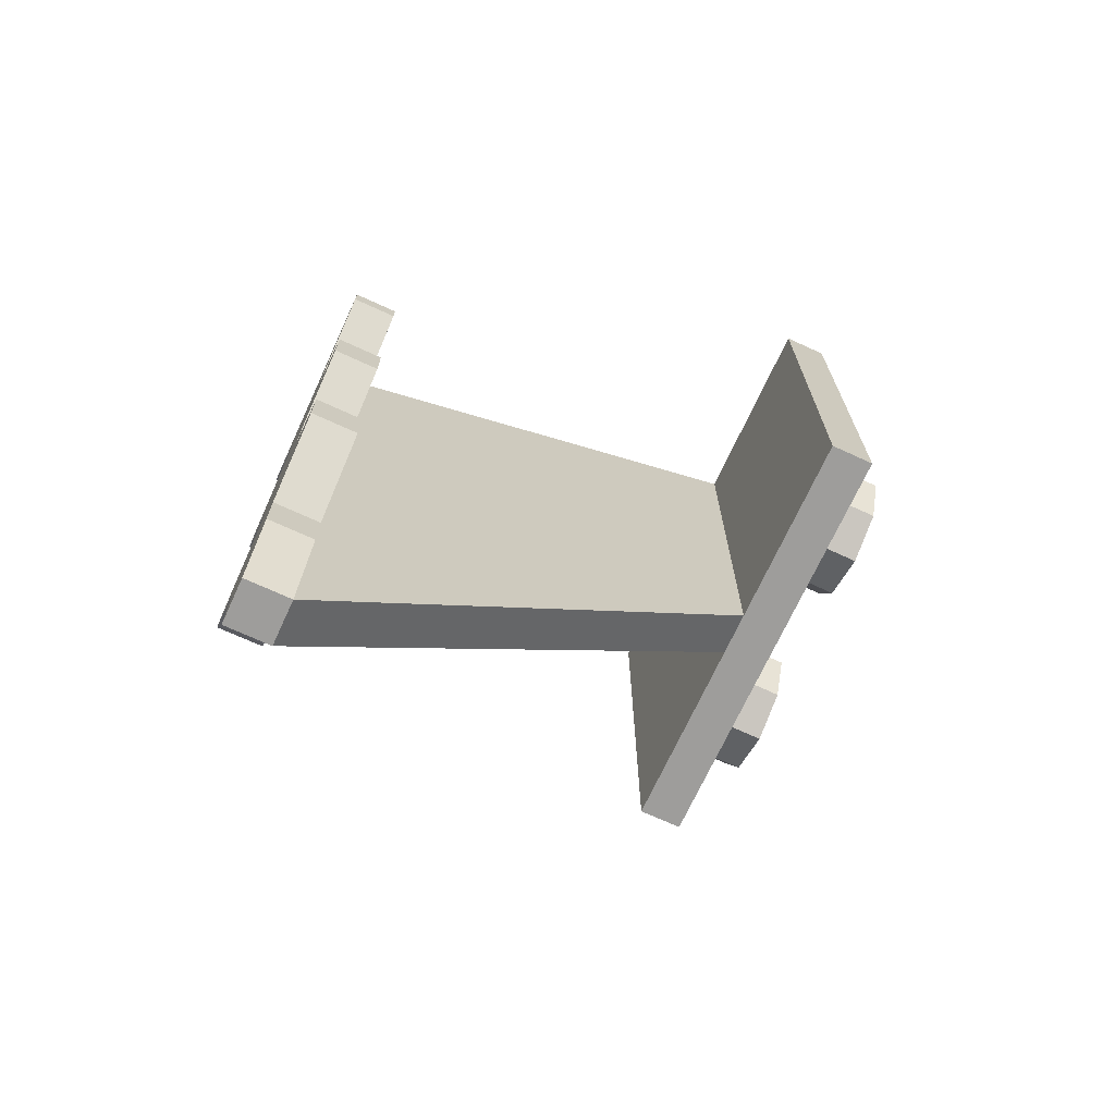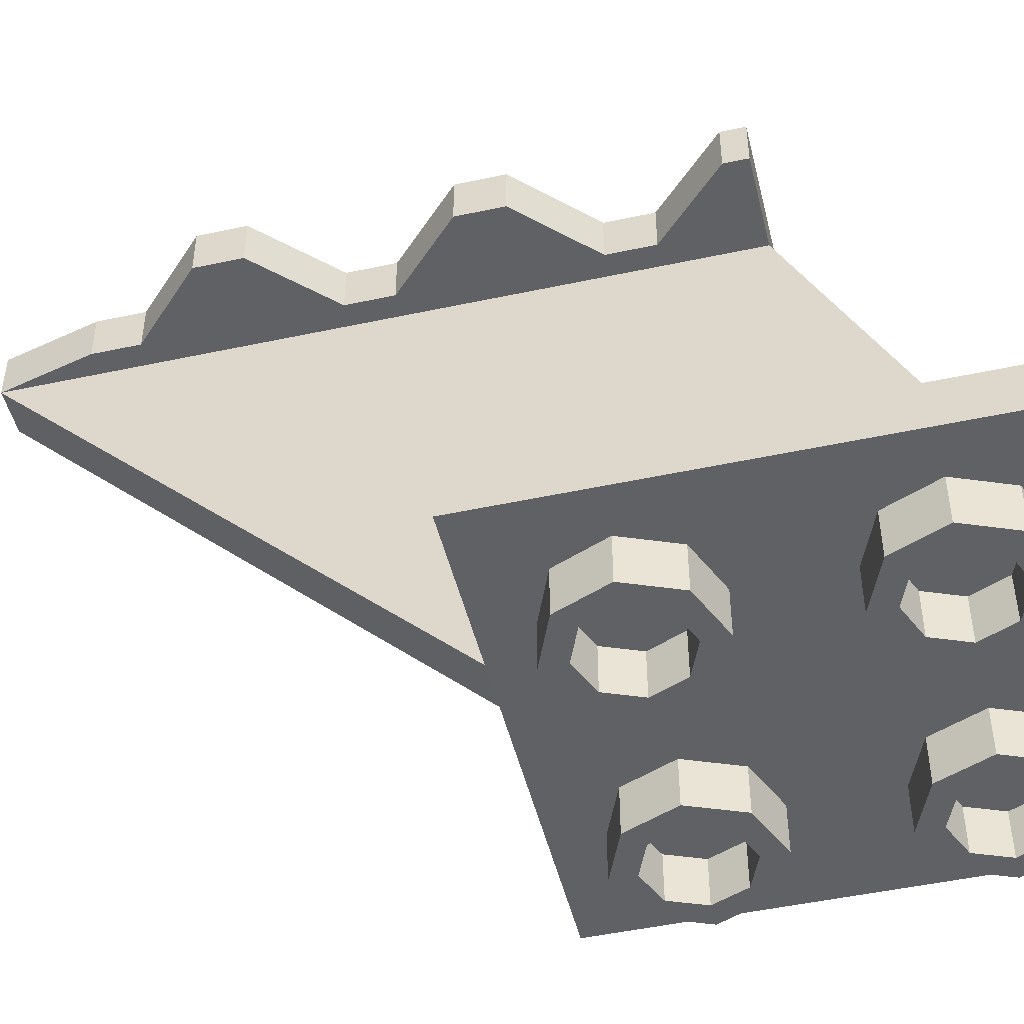
<metadata>
{"format":"obj","ext":"obj","renderer":"f3d","projection":"perspective","resolution":1024,"background":"white","views":[{"elev":-70.4,"azim":-114.7,"up":"+Z"},{"elev":-48.0,"azim":-76.4,"up":"+Y"}]}
</metadata>
<code>
v -0.1 2.2 -3
v -0.1 2.4 -3
v 0.1 2.4 -3
v 0.1 2.2 -3
v 0.2 2.4 -2.6
v 0.1 2.4 -3
v -0.1 2.4 -3
v -0.2 2.4 -2.6
v -0.2 2.2 -2.6
v -0.1 2.2 -3
v 0.1 2.2 -3
v 0.2 2.2 -2.6
v -0.1 2.2 -3
v -0.1 2.4 -3
v -0.2 2.4 -2.6
v -0.2 2.2 -2.6
v 0.1 2.2 -3
v 0.1 2.4 -3
v 0.2 2.4 -2.6
v 0.2 2.2 -2.6
v -0.2 2.2 -2.4
v -0.2 2.2 -2.6
v 0.2 2.2 -2.6
v 0.2 2.2 -2.4
v -0.2 2.4 -2.4
v -0.2 2.4 -2.6
v -0.2 2.2 -2.6
v -0.2 2.2 -2.4
v 0.2 2.4 -2.4
v 0.2 2.4 -2.6
v -0.2 2.4 -2.6
v -0.2 2.4 -2.4
v 0.2 2.2 -2.4
v 0.2 2.2 -2.6
v 0.2 2.4 -2.6
v 0.2 2.4 -2.4
v 0.2 2.2 -2.4
v 0.2 2.4 -2.4
v 0.5 2.4 -2.1
v 0.5 2.2 -2.1
v -0.2 2.2 -2.4
v -0.2 2.4 -2.4
v -0.5 2.4 -2.1
v -0.5 2.2 -2.1
v 0.5 2.4 -2.1
v 0.2 2.4 -2.4
v -0.2 2.4 -2.4
v -0.5 2.4 -2.1
v -0.5 2.2 -2.1
v -0.2 2.2 -2.4
v 0.2 2.2 -2.4
v 0.5 2.2 -2.1
v -0.5 2.2 -1.9
v -0.5 2.2 -2.1
v 0.5 2.2 -2.1
v 0.5 2.2 -1.9
v -0.5 2.4 -1.9
v -0.5 2.4 -2.1
v -0.5 2.2 -2.1
v -0.5 2.2 -1.9
v 0.5 2.4 -1.9
v 0.5 2.4 -2.1
v -0.5 2.4 -2.1
v -0.5 2.4 -1.9
v 0.5 2.2 -1.9
v 0.5 2.2 -2.1
v 0.5 2.4 -2.1
v 0.5 2.4 -1.9
v -0.5 2.2 -1.9
v -0.5 2.4 -1.9
v -0.2 2.4 -1.6
v -0.2 2.2 -1.6
v 0.5 2.2 -1.9
v 0.5 2.4 -1.9
v 0.2 2.4 -1.6
v 0.2 2.2 -1.6
v 0.2 2.4 -1.6
v 0.5 2.4 -1.9
v -0.5 2.4 -1.9
v -0.2 2.4 -1.6
v -0.2 2.2 -1.6
v -0.5 2.2 -1.9
v 0.5 2.2 -1.9
v 0.2 2.2 -1.6
v -0.2 2.2 -1.4
v -0.2 2.2 -1.6
v 0.2 2.2 -1.6
v 0.2 2.2 -1.4
v -0.2 2.4 -1.4
v -0.2 2.4 -1.6
v -0.2 2.2 -1.6
v -0.2 2.2 -1.4
v 0.2 2.4 -1.4
v 0.2 2.4 -1.6
v -0.2 2.4 -1.6
v -0.2 2.4 -1.4
v 0.2 2.2 -1.4
v 0.2 2.2 -1.6
v 0.2 2.4 -1.6
v 0.2 2.4 -1.4
v -0.2 2.2 -1.4
v -0.2 2.4 -1.4
v -0.5 2.4 -1.1
v -0.5 2.2 -1.1
v 0.2 2.2 -1.4
v 0.2 2.4 -1.4
v 0.5 2.4 -1.1
v 0.5 2.2 -1.1
v 0.5 2.4 -1.1
v 0.2 2.4 -1.4
v -0.2 2.4 -1.4
v -0.5 2.4 -1.1
v -0.5 2.2 -1.1
v -0.2 2.2 -1.4
v 0.2 2.2 -1.4
v 0.5 2.2 -1.1
v -0.5 2.2 -0.9
v -0.5 2.2 -1.1
v 0.5 2.2 -1.1
v 0.5 2.2 -0.9
v -0.5 2.4 -0.9
v -0.5 2.4 -1.1
v -0.5 2.2 -1.1
v -0.5 2.2 -0.9
v 0.5 2.4 -0.9
v 0.5 2.4 -1.1
v -0.5 2.4 -1.1
v -0.5 2.4 -0.9
v 0.5 2.2 -0.9
v 0.5 2.2 -1.1
v 0.5 2.4 -1.1
v 0.5 2.4 -0.9
v -0.5 2.2 -0.9
v -0.5 2.4 -0.9
v -0.2 2.4 -0.6
v -0.2 2.2 -0.6
v 0.5 2.2 -0.9
v 0.5 2.4 -0.9
v 0.2 2.4 -0.6
v 0.2 2.2 -0.6
v 0.2 2.4 -0.6
v 0.5 2.4 -0.9
v -0.5 2.4 -0.9
v -0.2 2.4 -0.6
v -0.2 2.2 -0.6
v -0.5 2.2 -0.9
v 0.5 2.2 -0.9
v 0.2 2.2 -0.6
v -0.2 2.2 -0.4
v -0.2 2.2 -0.6
v 0.2 2.2 -0.6
v 0.2 2.2 -0.4
v -0.2 2.4 -0.4
v -0.2 2.4 -0.6
v -0.2 2.2 -0.6
v -0.2 2.2 -0.4
v 0.2 2.4 -0.4
v 0.2 2.4 -0.6
v -0.2 2.4 -0.6
v -0.2 2.4 -0.4
v 0.2 2.2 -0.4
v 0.2 2.2 -0.6
v 0.2 2.4 -0.6
v 0.2 2.4 -0.4
v -0.2 2.2 -0.4
v -0.2 2.4 -0.4
v -0.5 2.4 -0.1
v -0.5 2.2 -0.1
v 0.2 2.2 -0.4
v 0.2 2.4 -0.4
v 0.5 2.4 -0.1
v 0.5 2.2 -0.1
v 0.5 2.4 -0.1
v 0.2 2.4 -0.4
v -0.2 2.4 -0.4
v -0.5 2.4 -0.1
v -0.5 2.2 -0.1
v -0.2 2.2 -0.4
v 0.2 2.2 -0.4
v 0.5 2.2 -0.1
v 0.5 2.2 0
v 0.5 2.4 0
v -0.5 2.4 0
v -0.5 2.2 0
v -0.5 2.2 0
v -0.5 2.4 0
v -0.5 2.4 -0.1
v -0.5 2.2 -0.1
v 0.5 2.4 0
v 0.5 2.2 0
v 0.5 2.2 -0.1
v 0.5 2.4 -0.1
v 0.5 2.2 0
v -0.5 2.2 0
v -0.5 2.2 -0.1
v 0.5 2.2 -0.1
v -0.5 2.4 0
v 0.5 2.4 0
v 0.5 2.4 -0.1
v -0.5 2.4 -0.1
v -0.1 2.2 -3
v 0.1 2.2 -3
v 0.1 0.2 -1
v -0.1 0.2 -1
v 0.1 2.2 0
v -0.1 2.2 0
v -0.1 0.2 1
v 0.1 0.2 1
v 0.1 0.2 -1
v 0.1 2.2 -3
v 0.1 2.2 0
v 0.1 0.2 1
v -0.1 0.2 1
v -0.1 2.2 0
v -0.1 2.2 -3
v -0.1 0.2 -1
v 1 0.2 1
v 1 0.2 -1
v -1 0.2 -1
v -1 0.2 1
v -1 0 -1
v 1 0 -1
v 1 0 1
v -1 0 1
v -1 0 1
v 1 0 1
v 1 0.2 1
v -1 0.2 1
v -1 0 -1
v -1 0 1
v -1 0.2 1
v -1 0.2 -1
v 1 0 -1
v -1 0 -1
v -1 0.2 -1
v 1 0.2 -1
v 1 0 1
v 1 0 -1
v 1 0.2 -1
v 1 0.2 1
v -0.3586 -0.2 -0.3586
v -0.3 -0.2 -0.5
v -0.3 0 -0.5
v -0.3586 0 -0.3586
v -0.5 -0.2 -0.3
v -0.3586 -0.2 -0.3586
v -0.3586 0 -0.3586
v -0.5 0 -0.3
v -0.6414 -0.2 -0.3586
v -0.5 -0.2 -0.3
v -0.5 0 -0.3
v -0.6414 0 -0.3586
v -0.7 -0.2 -0.5
v -0.6414 -0.2 -0.3586
v -0.6414 0 -0.3586
v -0.7 0 -0.5
v -0.6414 -0.2 -0.6414
v -0.7 -0.2 -0.5
v -0.7 0 -0.5
v -0.6414 0 -0.6414
v -0.5 -0.2 -0.7
v -0.6414 -0.2 -0.6414
v -0.6414 0 -0.6414
v -0.5 0 -0.7
v -0.3586 -0.2 -0.6414
v -0.5 -0.2 -0.7
v -0.5 0 -0.7
v -0.3586 0 -0.6414
v -0.3 -0.2 -0.5
v -0.3586 -0.2 -0.6414
v -0.3586 0 -0.6414
v -0.3 0 -0.5
v -0.2879 -0.2 -0.2879
v -0.2 -0.2 -0.5
v -0.2 0 -0.5
v -0.2879 0 -0.2879
v -0.5 -0.2 -0.2
v -0.2879 -0.2 -0.2879
v -0.2879 0 -0.2879
v -0.5 0 -0.2
v -0.7121 -0.2 -0.2879
v -0.5 -0.2 -0.2
v -0.5 0 -0.2
v -0.7121 0 -0.2879
v -0.8 -0.2 -0.5
v -0.7121 -0.2 -0.2879
v -0.7121 0 -0.2879
v -0.8 0 -0.5
v -0.7121 -0.2 -0.7121
v -0.8 -0.2 -0.5
v -0.8 0 -0.5
v -0.7121 0 -0.7121
v -0.5 -0.2 -0.8
v -0.7121 -0.2 -0.7121
v -0.7121 0 -0.7121
v -0.5 0 -0.8
v -0.2879 -0.2 -0.7121
v -0.5 -0.2 -0.8
v -0.5 0 -0.8
v -0.2879 0 -0.7121
v -0.2 -0.2 -0.5
v -0.2879 -0.2 -0.7121
v -0.2879 0 -0.7121
v -0.2 0 -0.5
v -0.2 -0.2 -0.5
v -0.2879 -0.2 -0.2879
v -0.3586 -0.2 -0.3586
v -0.3 -0.2 -0.5
v -0.2879 -0.2 -0.2879
v -0.5 -0.2 -0.2
v -0.5 -0.2 -0.3
v -0.3586 -0.2 -0.3586
v -0.5 -0.2 -0.2
v -0.7121 -0.2 -0.2879
v -0.6414 -0.2 -0.3586
v -0.5 -0.2 -0.3
v -0.7121 -0.2 -0.2879
v -0.8 -0.2 -0.5
v -0.7 -0.2 -0.5
v -0.6414 -0.2 -0.3586
v -0.8 -0.2 -0.5
v -0.7121 -0.2 -0.7121
v -0.6414 -0.2 -0.6414
v -0.7 -0.2 -0.5
v -0.7121 -0.2 -0.7121
v -0.5 -0.2 -0.8
v -0.5 -0.2 -0.7
v -0.6414 -0.2 -0.6414
v -0.5 -0.2 -0.8
v -0.2879 -0.2 -0.7121
v -0.3586 -0.2 -0.6414
v -0.5 -0.2 -0.7
v -0.2879 -0.2 -0.7121
v -0.2 -0.2 -0.5
v -0.3 -0.2 -0.5
v -0.3586 -0.2 -0.6414
v 0.6414 -0.2 -0.3586
v 0.7 -0.2 -0.5
v 0.7 0 -0.5
v 0.6414 0 -0.3586
v 0.5 -0.2 -0.3
v 0.6414 -0.2 -0.3586
v 0.6414 0 -0.3586
v 0.5 0 -0.3
v 0.3586 -0.2 -0.3586
v 0.5 -0.2 -0.3
v 0.5 0 -0.3
v 0.3586 0 -0.3586
v 0.3 -0.2 -0.5
v 0.3586 -0.2 -0.3586
v 0.3586 0 -0.3586
v 0.3 0 -0.5
v 0.3586 -0.2 -0.6414
v 0.3 -0.2 -0.5
v 0.3 0 -0.5
v 0.3586 0 -0.6414
v 0.5 -0.2 -0.7
v 0.3586 -0.2 -0.6414
v 0.3586 0 -0.6414
v 0.5 0 -0.7
v 0.6414 -0.2 -0.6414
v 0.5 -0.2 -0.7
v 0.5 0 -0.7
v 0.6414 0 -0.6414
v 0.7 -0.2 -0.5
v 0.6414 -0.2 -0.6414
v 0.6414 0 -0.6414
v 0.7 0 -0.5
v 0.7121 -0.2 -0.2879
v 0.8 -0.2 -0.5
v 0.8 0 -0.5
v 0.7121 0 -0.2879
v 0.5 -0.2 -0.2
v 0.7121 -0.2 -0.2879
v 0.7121 0 -0.2879
v 0.5 0 -0.2
v 0.2879 -0.2 -0.2879
v 0.5 -0.2 -0.2
v 0.5 0 -0.2
v 0.2879 0 -0.2879
v 0.2 -0.2 -0.5
v 0.2879 -0.2 -0.2879
v 0.2879 0 -0.2879
v 0.2 0 -0.5
v 0.2879 -0.2 -0.7121
v 0.2 -0.2 -0.5
v 0.2 0 -0.5
v 0.2879 0 -0.7121
v 0.5 -0.2 -0.8
v 0.2879 -0.2 -0.7121
v 0.2879 0 -0.7121
v 0.5 0 -0.8
v 0.7121 -0.2 -0.7121
v 0.5 -0.2 -0.8
v 0.5 0 -0.8
v 0.7121 0 -0.7121
v 0.8 -0.2 -0.5
v 0.7121 -0.2 -0.7121
v 0.7121 0 -0.7121
v 0.8 0 -0.5
v 0.8 -0.2 -0.5
v 0.7121 -0.2 -0.2879
v 0.6414 -0.2 -0.3586
v 0.7 -0.2 -0.5
v 0.7121 -0.2 -0.2879
v 0.5 -0.2 -0.2
v 0.5 -0.2 -0.3
v 0.6414 -0.2 -0.3586
v 0.5 -0.2 -0.2
v 0.2879 -0.2 -0.2879
v 0.3586 -0.2 -0.3586
v 0.5 -0.2 -0.3
v 0.2879 -0.2 -0.2879
v 0.2 -0.2 -0.5
v 0.3 -0.2 -0.5
v 0.3586 -0.2 -0.3586
v 0.2 -0.2 -0.5
v 0.2879 -0.2 -0.7121
v 0.3586 -0.2 -0.6414
v 0.3 -0.2 -0.5
v 0.2879 -0.2 -0.7121
v 0.5 -0.2 -0.8
v 0.5 -0.2 -0.7
v 0.3586 -0.2 -0.6414
v 0.5 -0.2 -0.8
v 0.7121 -0.2 -0.7121
v 0.6414 -0.2 -0.6414
v 0.5 -0.2 -0.7
v 0.7121 -0.2 -0.7121
v 0.8 -0.2 -0.5
v 0.7 -0.2 -0.5
v 0.6414 -0.2 -0.6414
v -0.3586 -0.2 0.6414
v -0.3 -0.2 0.5
v -0.3 0 0.5
v -0.3586 0 0.6414
v -0.5 -0.2 0.7
v -0.3586 -0.2 0.6414
v -0.3586 0 0.6414
v -0.5 0 0.7
v -0.6414 -0.2 0.6414
v -0.5 -0.2 0.7
v -0.5 0 0.7
v -0.6414 0 0.6414
v -0.7 -0.2 0.5
v -0.6414 -0.2 0.6414
v -0.6414 0 0.6414
v -0.7 0 0.5
v -0.6414 -0.2 0.3586
v -0.7 -0.2 0.5
v -0.7 0 0.5
v -0.6414 0 0.3586
v -0.5 -0.2 0.3
v -0.6414 -0.2 0.3586
v -0.6414 0 0.3586
v -0.5 0 0.3
v -0.3586 -0.2 0.3586
v -0.5 -0.2 0.3
v -0.5 0 0.3
v -0.3586 0 0.3586
v -0.3 -0.2 0.5
v -0.3586 -0.2 0.3586
v -0.3586 0 0.3586
v -0.3 0 0.5
v -0.2879 -0.2 0.7121
v -0.2 -0.2 0.5
v -0.2 0 0.5
v -0.2879 0 0.7121
v -0.5 -0.2 0.8
v -0.2879 -0.2 0.7121
v -0.2879 0 0.7121
v -0.5 0 0.8
v -0.7121 -0.2 0.7121
v -0.5 -0.2 0.8
v -0.5 0 0.8
v -0.7121 0 0.7121
v -0.8 -0.2 0.5
v -0.7121 -0.2 0.7121
v -0.7121 0 0.7121
v -0.8 0 0.5
v -0.7121 -0.2 0.2879
v -0.8 -0.2 0.5
v -0.8 0 0.5
v -0.7121 0 0.2879
v -0.5 -0.2 0.2
v -0.7121 -0.2 0.2879
v -0.7121 0 0.2879
v -0.5 0 0.2
v -0.2879 -0.2 0.2879
v -0.5 -0.2 0.2
v -0.5 0 0.2
v -0.2879 0 0.2879
v -0.2 -0.2 0.5
v -0.2879 -0.2 0.2879
v -0.2879 0 0.2879
v -0.2 0 0.5
v -0.2 -0.2 0.5
v -0.2879 -0.2 0.7121
v -0.3586 -0.2 0.6414
v -0.3 -0.2 0.5
v -0.2879 -0.2 0.7121
v -0.5 -0.2 0.8
v -0.5 -0.2 0.7
v -0.3586 -0.2 0.6414
v -0.5 -0.2 0.8
v -0.7121 -0.2 0.7121
v -0.6414 -0.2 0.6414
v -0.5 -0.2 0.7
v -0.7121 -0.2 0.7121
v -0.8 -0.2 0.5
v -0.7 -0.2 0.5
v -0.6414 -0.2 0.6414
v -0.8 -0.2 0.5
v -0.7121 -0.2 0.2879
v -0.6414 -0.2 0.3586
v -0.7 -0.2 0.5
v -0.7121 -0.2 0.2879
v -0.5 -0.2 0.2
v -0.5 -0.2 0.3
v -0.6414 -0.2 0.3586
v -0.5 -0.2 0.2
v -0.2879 -0.2 0.2879
v -0.3586 -0.2 0.3586
v -0.5 -0.2 0.3
v -0.2879 -0.2 0.2879
v -0.2 -0.2 0.5
v -0.3 -0.2 0.5
v -0.3586 -0.2 0.3586
v 0.6414 -0.2 0.6414
v 0.7 -0.2 0.5
v 0.7 0 0.5
v 0.6414 0 0.6414
v 0.5 -0.2 0.7
v 0.6414 -0.2 0.6414
v 0.6414 0 0.6414
v 0.5 0 0.7
v 0.3586 -0.2 0.6414
v 0.5 -0.2 0.7
v 0.5 0 0.7
v 0.3586 0 0.6414
v 0.3 -0.2 0.5
v 0.3586 -0.2 0.6414
v 0.3586 0 0.6414
v 0.3 0 0.5
v 0.3586 -0.2 0.3586
v 0.3 -0.2 0.5
v 0.3 0 0.5
v 0.3586 0 0.3586
v 0.5 -0.2 0.3
v 0.3586 -0.2 0.3586
v 0.3586 0 0.3586
v 0.5 0 0.3
v 0.6414 -0.2 0.3586
v 0.5 -0.2 0.3
v 0.5 0 0.3
v 0.6414 0 0.3586
v 0.7 -0.2 0.5
v 0.6414 -0.2 0.3586
v 0.6414 0 0.3586
v 0.7 0 0.5
v 0.7121 -0.2 0.7121
v 0.8 -0.2 0.5
v 0.8 0 0.5
v 0.7121 0 0.7121
v 0.5 -0.2 0.8
v 0.7121 -0.2 0.7121
v 0.7121 0 0.7121
v 0.5 0 0.8
v 0.2879 -0.2 0.7121
v 0.5 -0.2 0.8
v 0.5 0 0.8
v 0.2879 0 0.7121
v 0.2 -0.2 0.5
v 0.2879 -0.2 0.7121
v 0.2879 0 0.7121
v 0.2 0 0.5
v 0.2879 -0.2 0.2879
v 0.2 -0.2 0.5
v 0.2 0 0.5
v 0.2879 0 0.2879
v 0.5 -0.2 0.2
v 0.2879 -0.2 0.2879
v 0.2879 0 0.2879
v 0.5 0 0.2
v 0.7121 -0.2 0.2879
v 0.5 -0.2 0.2
v 0.5 0 0.2
v 0.7121 0 0.2879
v 0.8 -0.2 0.5
v 0.7121 -0.2 0.2879
v 0.7121 0 0.2879
v 0.8 0 0.5
v 0.8 -0.2 0.5
v 0.7121 -0.2 0.7121
v 0.6414 -0.2 0.6414
v 0.7 -0.2 0.5
v 0.7121 -0.2 0.7121
v 0.5 -0.2 0.8
v 0.5 -0.2 0.7
v 0.6414 -0.2 0.6414
v 0.5 -0.2 0.8
v 0.2879 -0.2 0.7121
v 0.3586 -0.2 0.6414
v 0.5 -0.2 0.7
v 0.2879 -0.2 0.7121
v 0.2 -0.2 0.5
v 0.3 -0.2 0.5
v 0.3586 -0.2 0.6414
v 0.2 -0.2 0.5
v 0.2879 -0.2 0.2879
v 0.3586 -0.2 0.3586
v 0.3 -0.2 0.5
v 0.2879 -0.2 0.2879
v 0.5 -0.2 0.2
v 0.5 -0.2 0.3
v 0.3586 -0.2 0.3586
v 0.5 -0.2 0.2
v 0.7121 -0.2 0.2879
v 0.6414 -0.2 0.3586
v 0.5 -0.2 0.3
v 0.7121 -0.2 0.2879
v 0.8 -0.2 0.5
v 0.7 -0.2 0.5
v 0.6414 -0.2 0.3586
g mesh6522327
f 1 2 3
f 3 4 1
f 5 6 7
f 7 8 5
f 9 10 11
f 11 12 9
g mesh6522329
f 13 15 14
f 15 13 16
g mesh6522331
f 17 18 19
f 19 20 17
g mesh6522333
f 21 22 23
f 23 24 21
f 25 26 27
f 27 28 25
f 29 30 31
f 31 32 29
f 33 34 35
f 35 36 33
g mesh6522335
f 37 38 39
f 39 40 37
g mesh6522337
f 41 43 42
f 43 41 44
f 45 46 47
f 47 48 45
f 49 50 51
f 51 52 49
g mesh6522339
f 53 54 55
f 55 56 53
f 57 58 59
f 59 60 57
f 61 62 63
f 63 64 61
f 65 66 67
f 67 68 65
g mesh6522341
f 69 71 70
f 71 69 72
g mesh6522343
f 73 74 75
f 75 76 73
f 77 78 79
f 79 80 77
f 81 82 83
f 83 84 81
g mesh6522345
f 85 86 87
f 87 88 85
f 89 90 91
f 91 92 89
f 93 94 95
f 95 96 93
f 97 98 99
f 99 100 97
g mesh6522347
f 101 103 102
f 103 101 104
g mesh6522349
f 105 106 107
f 107 108 105
f 109 110 111
f 111 112 109
f 113 114 115
f 115 116 113
g mesh6522351
f 117 118 119
f 119 120 117
f 121 122 123
f 123 124 121
f 125 126 127
f 127 128 125
f 129 130 131
f 131 132 129
g mesh6522353
f 133 135 134
f 135 133 136
g mesh6522355
f 137 138 139
f 139 140 137
f 141 142 143
f 143 144 141
f 145 146 147
f 147 148 145
g mesh6522357
f 149 150 151
f 151 152 149
f 153 154 155
f 155 156 153
f 157 158 159
f 159 160 157
f 161 162 163
f 163 164 161
g mesh6522359
f 165 167 166
f 167 165 168
g mesh6522361
f 169 170 171
f 171 172 169
f 173 174 175
f 175 176 173
f 177 178 179
f 179 180 177
g mesh6522363
f 181 182 183
f 183 184 181
g mesh6522364
f 185 186 187
f 187 188 185
g mesh6522365
f 189 190 191
f 191 192 189
g mesh6522366
f 193 194 195
f 195 196 193
f 197 198 199
f 199 200 197
g mesh6522368
f 201 202 203
f 203 204 201
g mesh6522370
f 205 206 207
f 207 208 205
f 209 210 211
f 211 212 209
f 213 214 215
f 215 216 213
g mesh6522372
f 217 218 219
f 219 220 217
f 221 222 223
f 223 224 221
f 225 226 227
f 227 228 225
f 229 230 231
f 231 232 229
f 233 234 235
f 235 236 233
f 237 238 239
f 239 240 237
g mesh6522381
f 241 243 242
f 243 241 244
f 245 247 246
f 247 245 248
f 249 251 250
f 251 249 252
f 253 255 254
f 255 253 256
f 257 259 258
f 259 257 260
f 261 263 262
f 263 261 264
f 265 267 266
f 267 265 268
f 269 271 270
f 271 269 272
g mesh6522383
f 273 274 275
f 275 276 273
f 277 278 279
f 279 280 277
f 281 282 283
f 283 284 281
f 285 286 287
f 287 288 285
f 289 290 291
f 291 292 289
f 293 294 295
f 295 296 293
f 297 298 299
f 299 300 297
f 301 302 303
f 303 304 301
g mesh6522385
f 305 306 307
f 307 308 305
f 309 310 311
f 311 312 309
f 313 314 315
f 315 316 313
f 317 318 319
f 319 320 317
f 321 322 323
f 323 324 321
f 325 326 327
f 327 328 325
f 329 330 331
f 331 332 329
f 333 334 335
f 335 336 333
g mesh6522393
f 337 339 338
f 339 337 340
f 341 343 342
f 343 341 344
f 345 347 346
f 347 345 348
f 349 351 350
f 351 349 352
f 353 355 354
f 355 353 356
f 357 359 358
f 359 357 360
f 361 363 362
f 363 361 364
f 365 367 366
f 367 365 368
g mesh6522395
f 369 370 371
f 371 372 369
f 373 374 375
f 375 376 373
f 377 378 379
f 379 380 377
f 381 382 383
f 383 384 381
f 385 386 387
f 387 388 385
f 389 390 391
f 391 392 389
f 393 394 395
f 395 396 393
f 397 398 399
f 399 400 397
g mesh6522397
f 401 402 403
f 403 404 401
f 405 406 407
f 407 408 405
f 409 410 411
f 411 412 409
f 413 414 415
f 415 416 413
f 417 418 419
f 419 420 417
f 421 422 423
f 423 424 421
f 425 426 427
f 427 428 425
f 429 430 431
f 431 432 429
g mesh6522405
f 433 435 434
f 435 433 436
f 437 439 438
f 439 437 440
f 441 443 442
f 443 441 444
f 445 447 446
f 447 445 448
f 449 451 450
f 451 449 452
f 453 455 454
f 455 453 456
f 457 459 458
f 459 457 460
f 461 463 462
f 463 461 464
g mesh6522407
f 465 466 467
f 467 468 465
f 469 470 471
f 471 472 469
f 473 474 475
f 475 476 473
f 477 478 479
f 479 480 477
f 481 482 483
f 483 484 481
f 485 486 487
f 487 488 485
f 489 490 491
f 491 492 489
f 493 494 495
f 495 496 493
g mesh6522409
f 497 498 499
f 499 500 497
f 501 502 503
f 503 504 501
f 505 506 507
f 507 508 505
f 509 510 511
f 511 512 509
f 513 514 515
f 515 516 513
f 517 518 519
f 519 520 517
f 521 522 523
f 523 524 521
f 525 526 527
f 527 528 525
g mesh6522417
f 529 531 530
f 531 529 532
f 533 535 534
f 535 533 536
f 537 539 538
f 539 537 540
f 541 543 542
f 543 541 544
f 545 547 546
f 547 545 548
f 549 551 550
f 551 549 552
f 553 555 554
f 555 553 556
f 557 559 558
f 559 557 560
g mesh6522419
f 561 562 563
f 563 564 561
f 565 566 567
f 567 568 565
f 569 570 571
f 571 572 569
f 573 574 575
f 575 576 573
f 577 578 579
f 579 580 577
f 581 582 583
f 583 584 581
f 585 586 587
f 587 588 585
f 589 590 591
f 591 592 589
g mesh6522421
f 593 594 595
f 595 596 593
f 597 598 599
f 599 600 597
f 601 602 603
f 603 604 601
f 605 606 607
f 607 608 605
f 609 610 611
f 611 612 609
f 613 614 615
f 615 616 613
f 617 618 619
f 619 620 617
f 621 622 623
f 623 624 621

</code>
